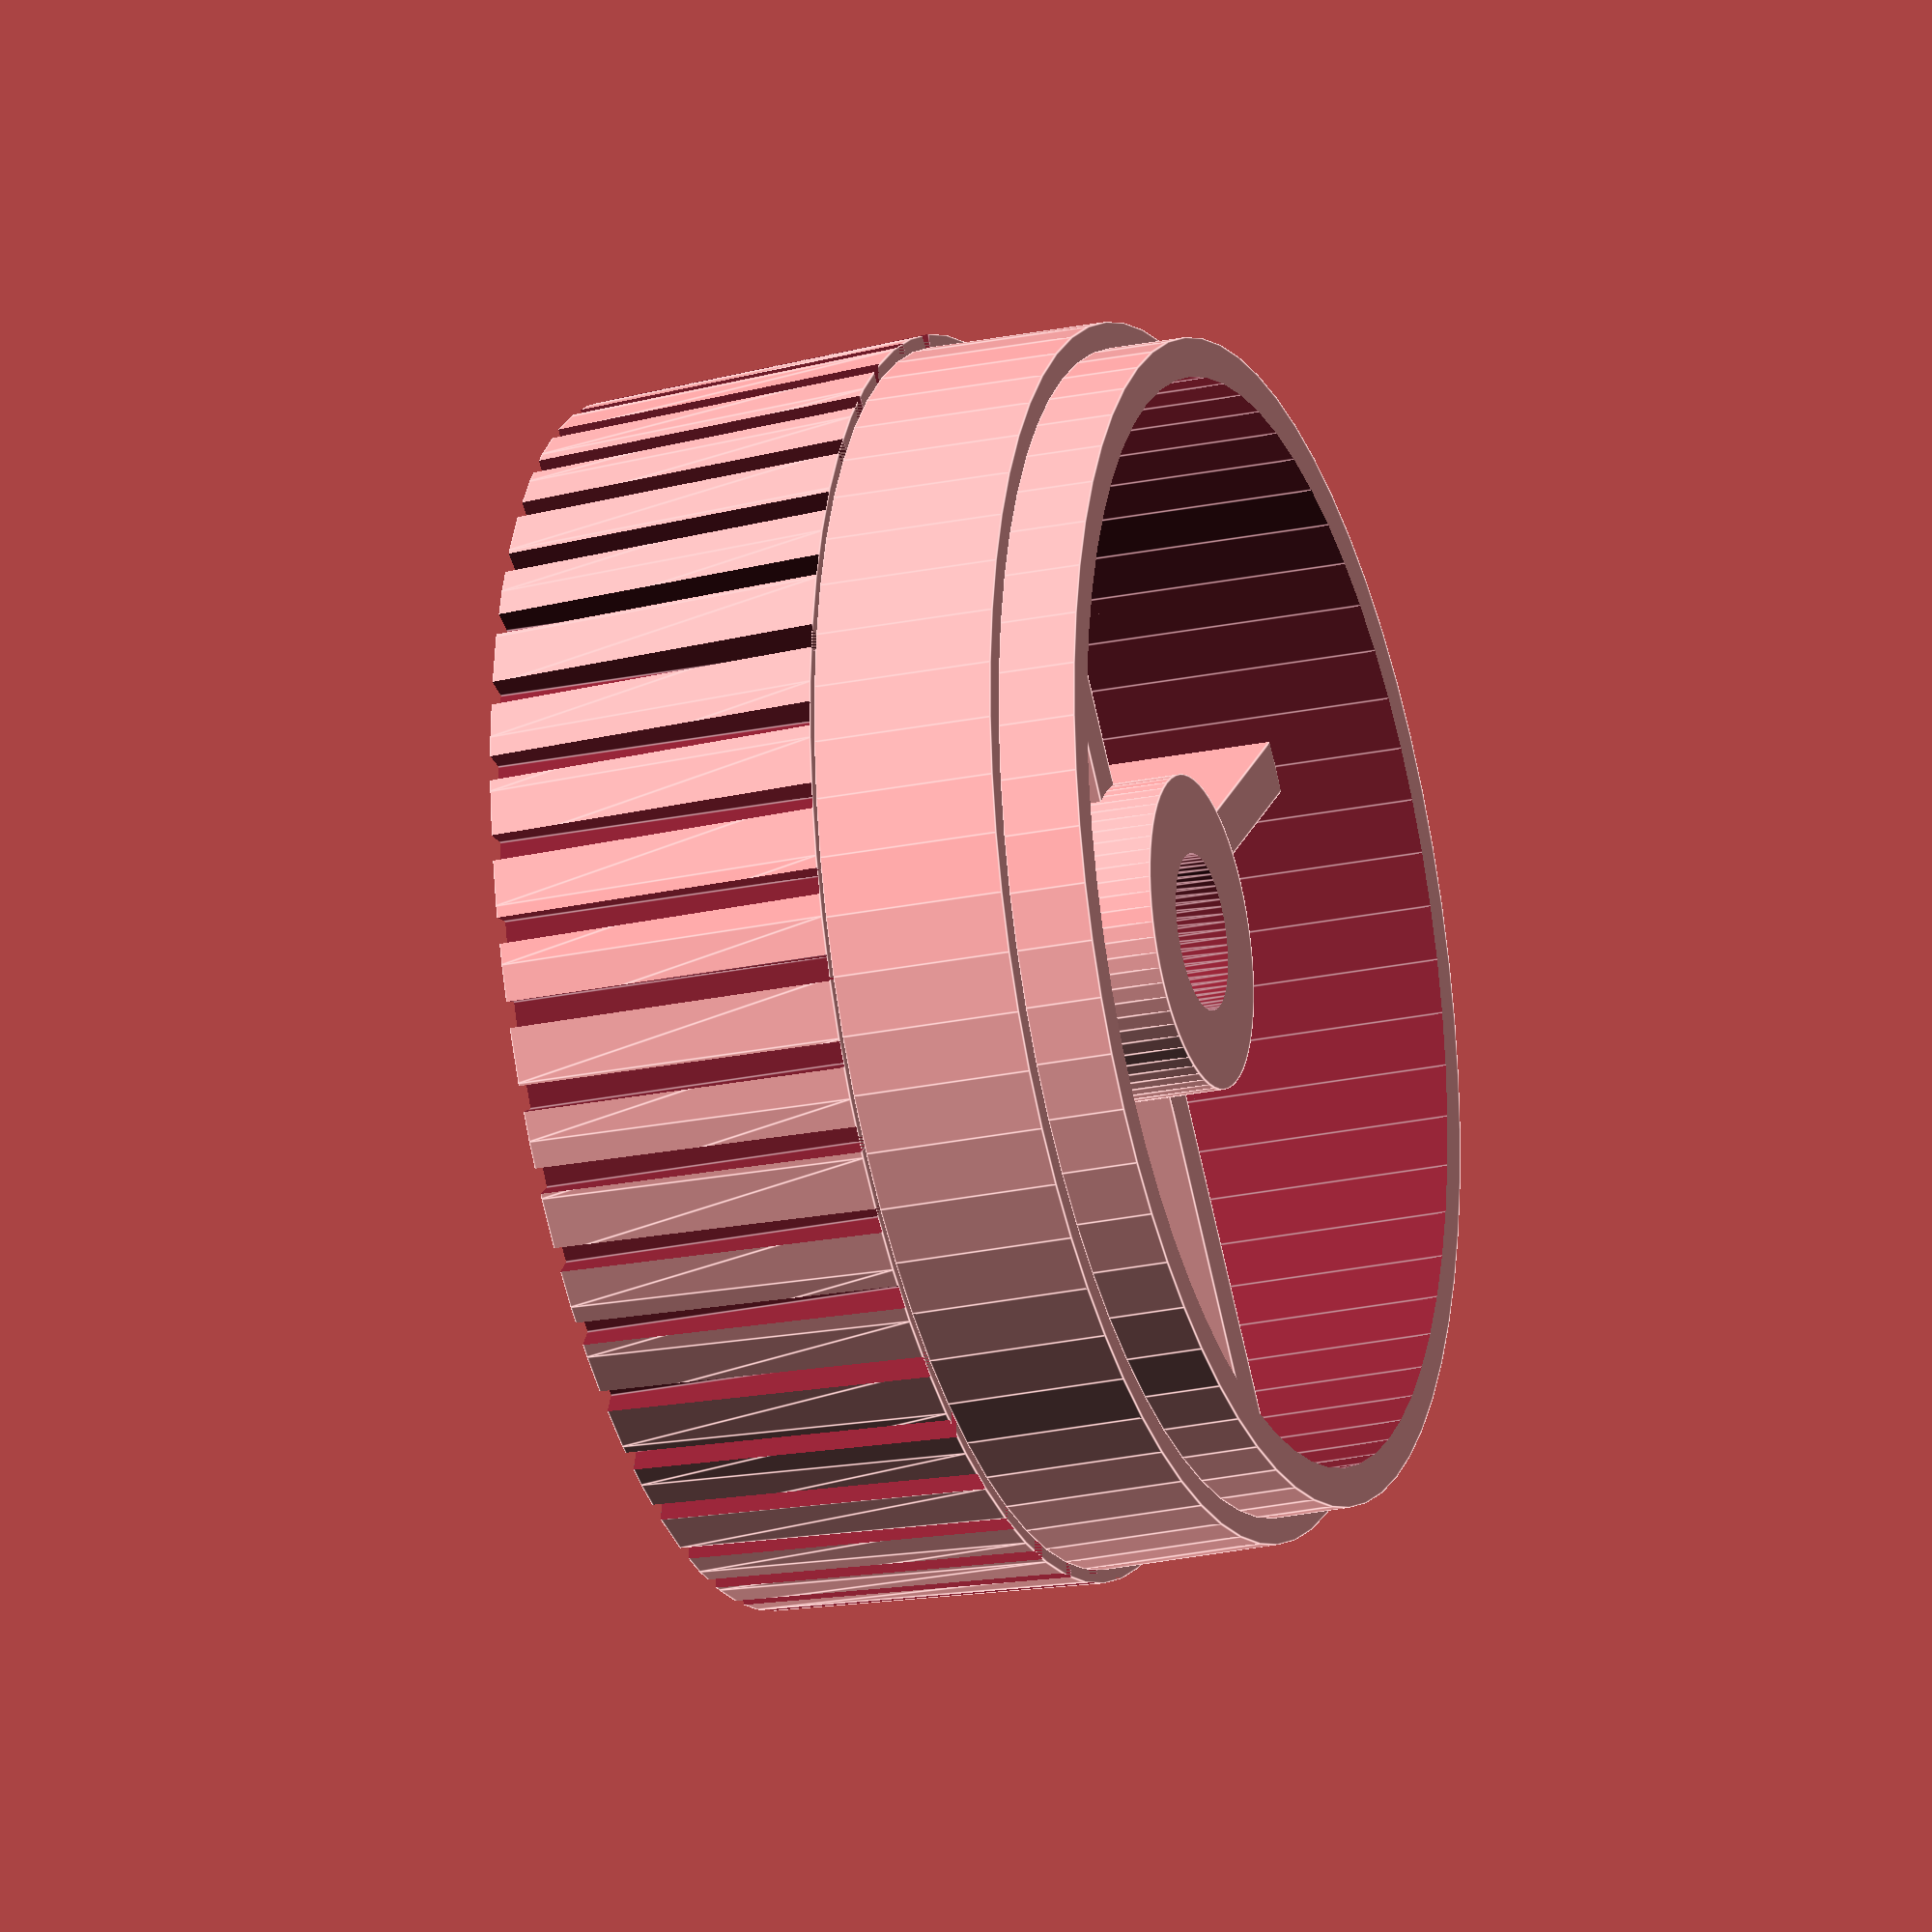
<openscad>
/* 
  
Atari 2600 Paddle Replacement Wheel by jtritell is licensed under the Creative Commons - Attribution - Share Alike license.
By downloading this thing, you agree to abide by the license: Creative Commons - Attribution - Share Alike

*/

LowestDiameter=44.5;
LowestRadius=LowestDiameter/2;
LowestHeight=3;
MiddleDiameter=46.5;
MiddleRadius=MiddleDiameter/2;
MiddleHeight=7;
TopDiameter1=47.5;
TopDiameter2=46.0;
TopRadius1=TopDiameter1/2;
TopRadius2=TopDiameter2/2;
TopHeight=13;
InnerDiameter=41.5;
InnerRadius=InnerDiameter/2;
CenterDiameter=12;
CenterRadius=CenterDiameter/2;
CenterDepth=6.19; // 0 for Atari
CenterInset = 2.6; // 0 for Atari
Flat=false; // true for Atari
CenterInnerRadius=3; // 3.7 for Atari (determines fit on potentiometer)
Divots=45;
FullHeight=LowestHeight+MiddleHeight+TopHeight;
$fn=64;

module full() {
    difference(){
    union(){
    cylinder(LowestHeight,LowestRadius,LowestRadius);
    translate([0,0,LowestHeight])
    cylinder(MiddleHeight,MiddleRadius,MiddleRadius);
    translate([0,0,LowestHeight+MiddleHeight])
    cylinder(TopHeight,TopRadius1,TopRadius2);
    }

    translate([0,0,LowestHeight+MiddleHeight])
    for(i=[0 :Divots-1]){
        rotate(i*360/Divots, [0, 0 , 1])
        translate([0, TopRadius2-1 ,0])
        cube([1,2,TopHeight+10]);}

    translate([0,0,-0.1])
    cylinder(LowestHeight+MiddleHeight+TopHeight-3,InnerRadius,InnerRadius);


    translate([0,0,FullHeight-1])
    difference(){
    cylinder(2,19,19);
    cylinder(2,18.25,18.25);
    }}


    translate([0,0,CenterInset])
    difference(){
    cylinder(h=FullHeight-CenterInset-1.1,r=CenterRadius);
    translate([0,0,-0.1])
    difference(){
    cylinder(CenterDepth==0 ? FullHeight-CenterInset-1.1 : CenterDepth,CenterInnerRadius,CenterInnerRadius+0.1);
    if(Flat)
    translate([-CenterRadius,CenterRadius-3.5,0])
    cube([CenterDiameter,CenterDiameter,FullHeight]);
    }}

    translate([0,0,0])
    for(i=[0:3])
        rotate([0,0,45])
        rotate(i*360/4, [0,0,1])
        translate([-1,CenterRadius-0.5,5])
        cube([2,InnerRadius-CenterRadius+0.6,FullHeight-6.1]);
}

translate([0,0,FullHeight])
rotate([180,0,0])
full();
</openscad>
<views>
elev=204.7 azim=182.9 roll=250.9 proj=o view=edges
</views>
